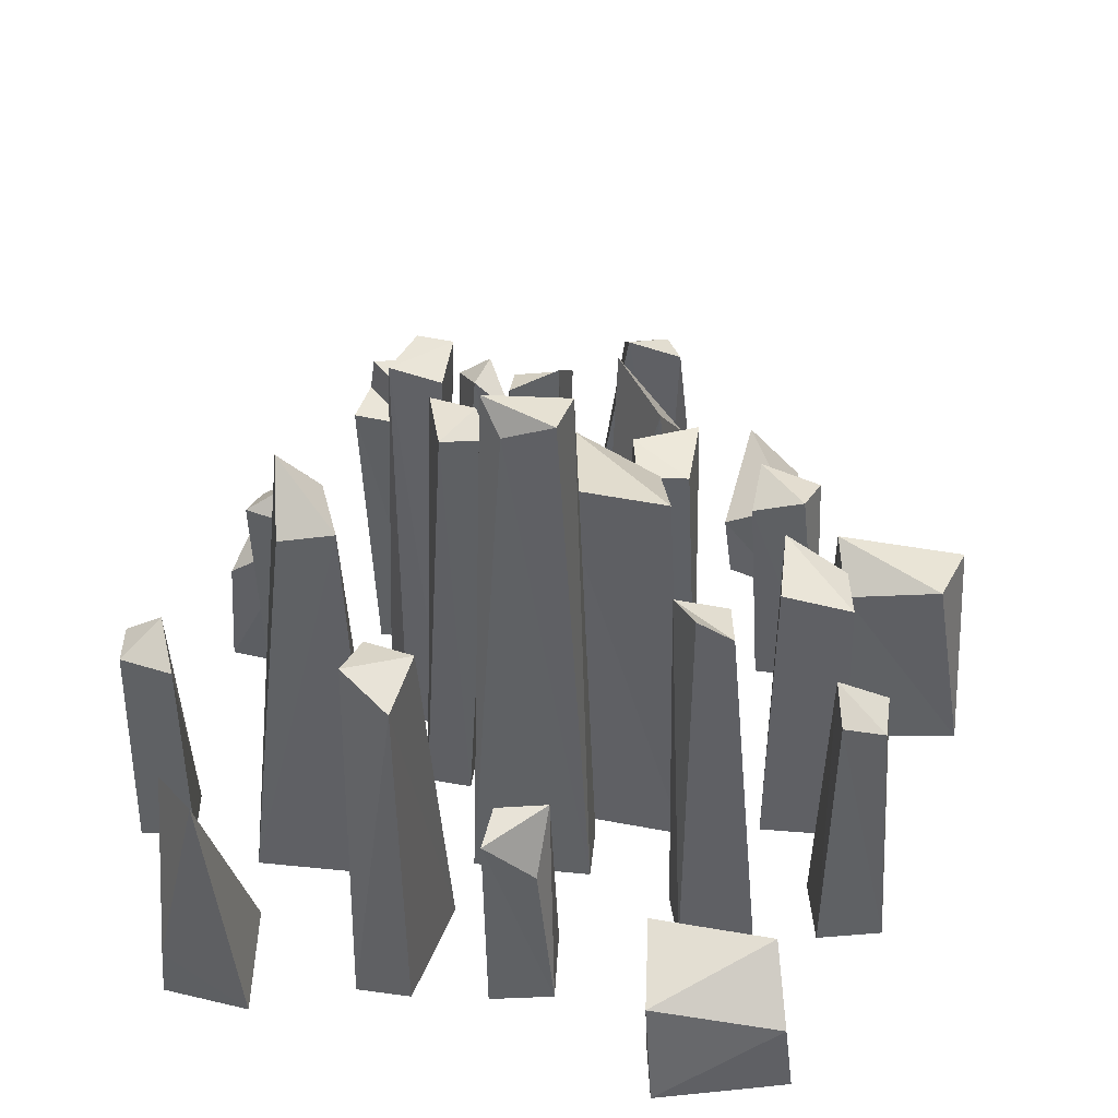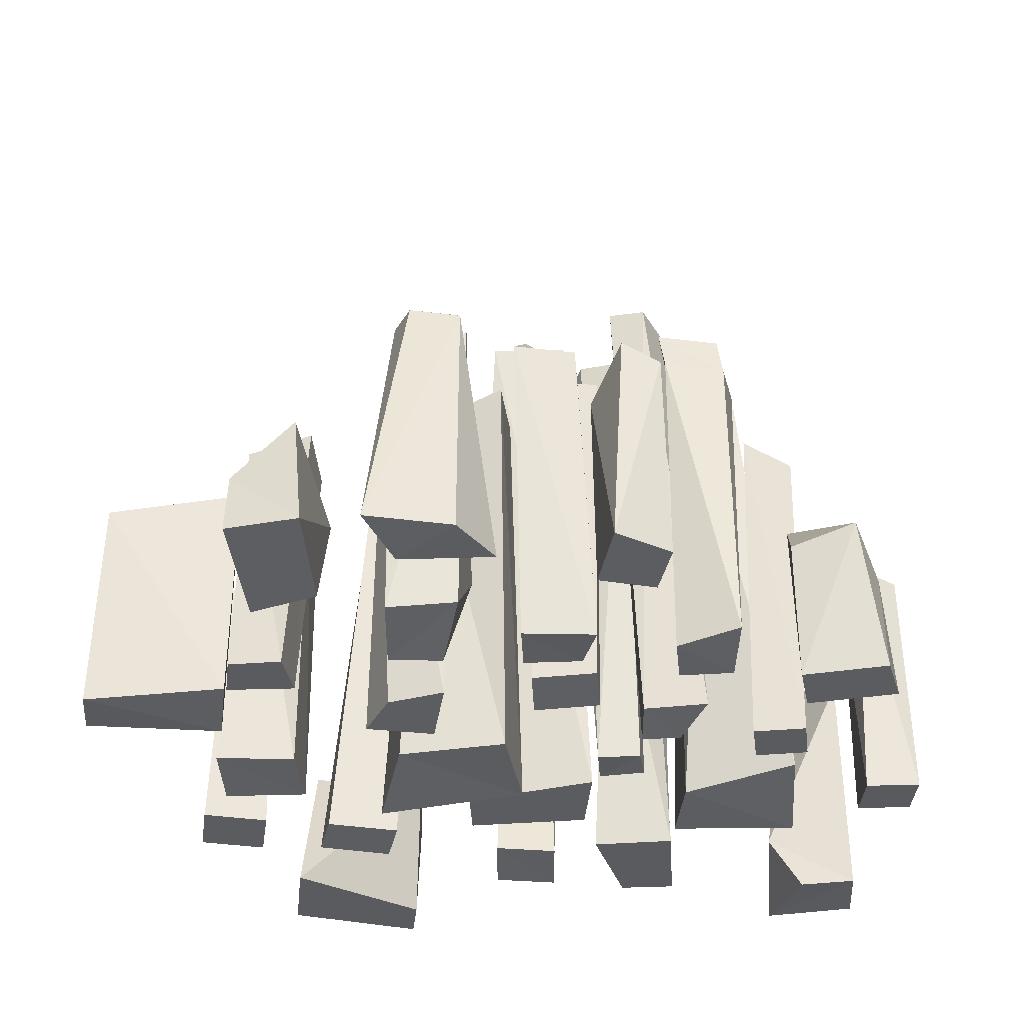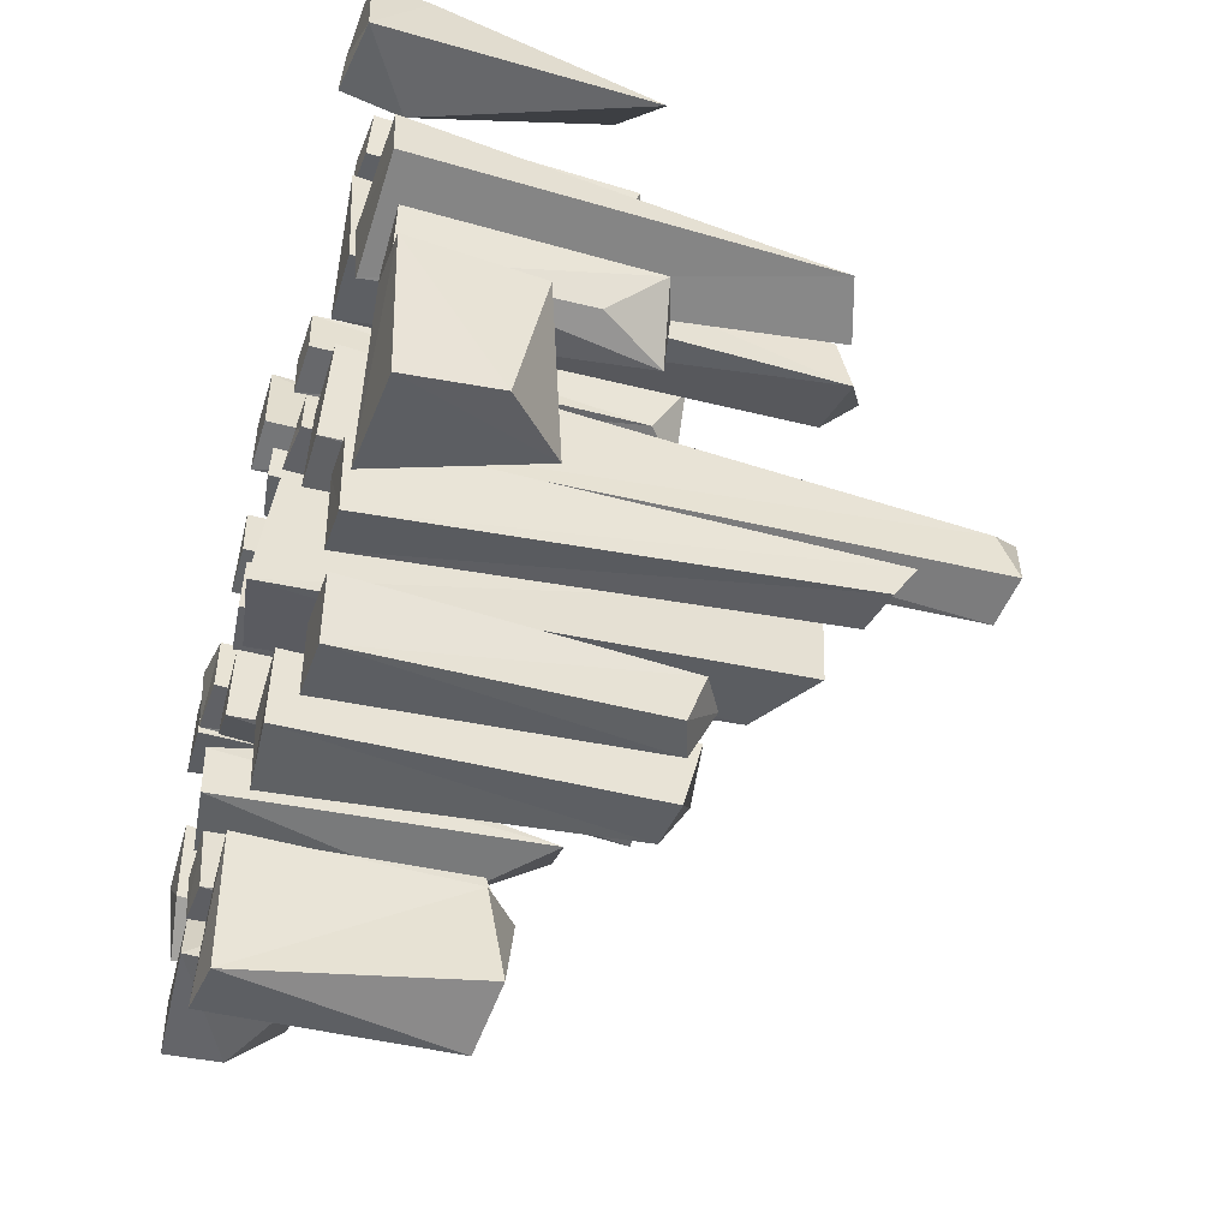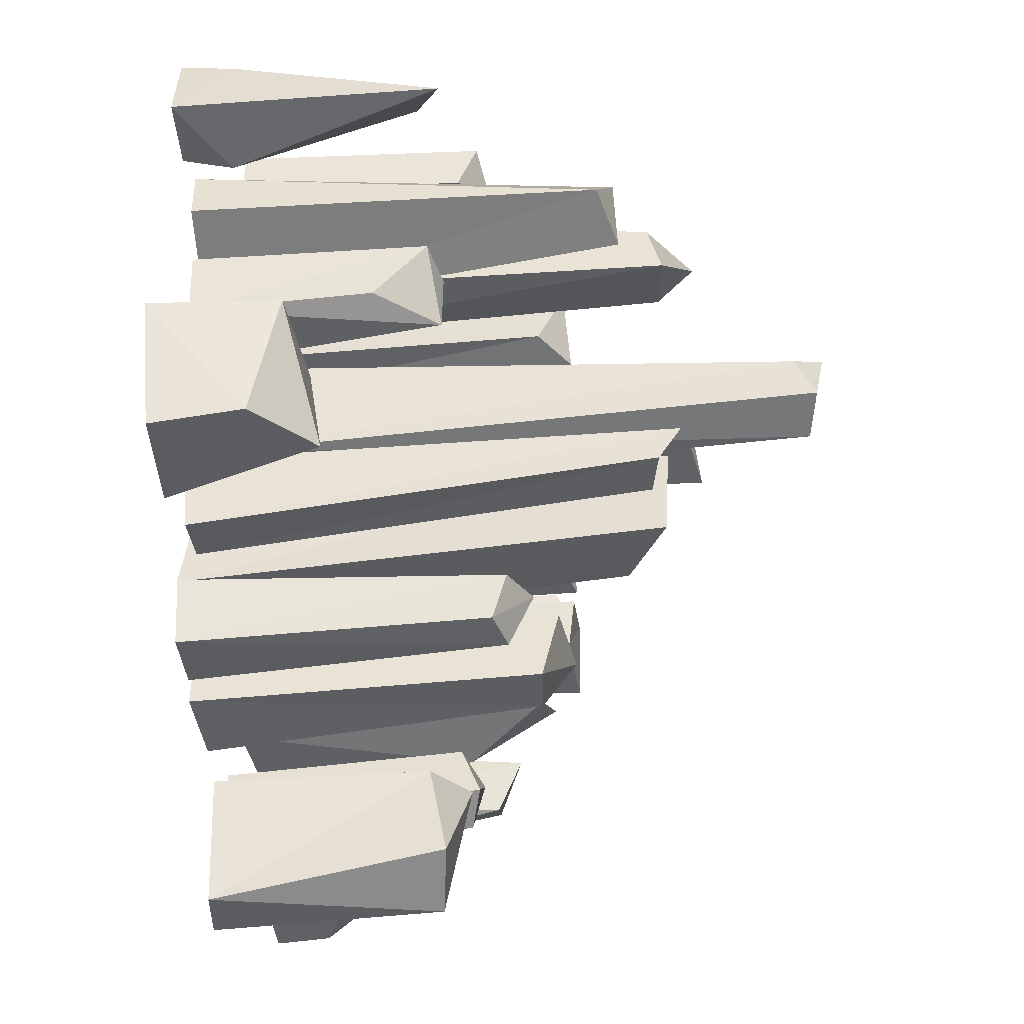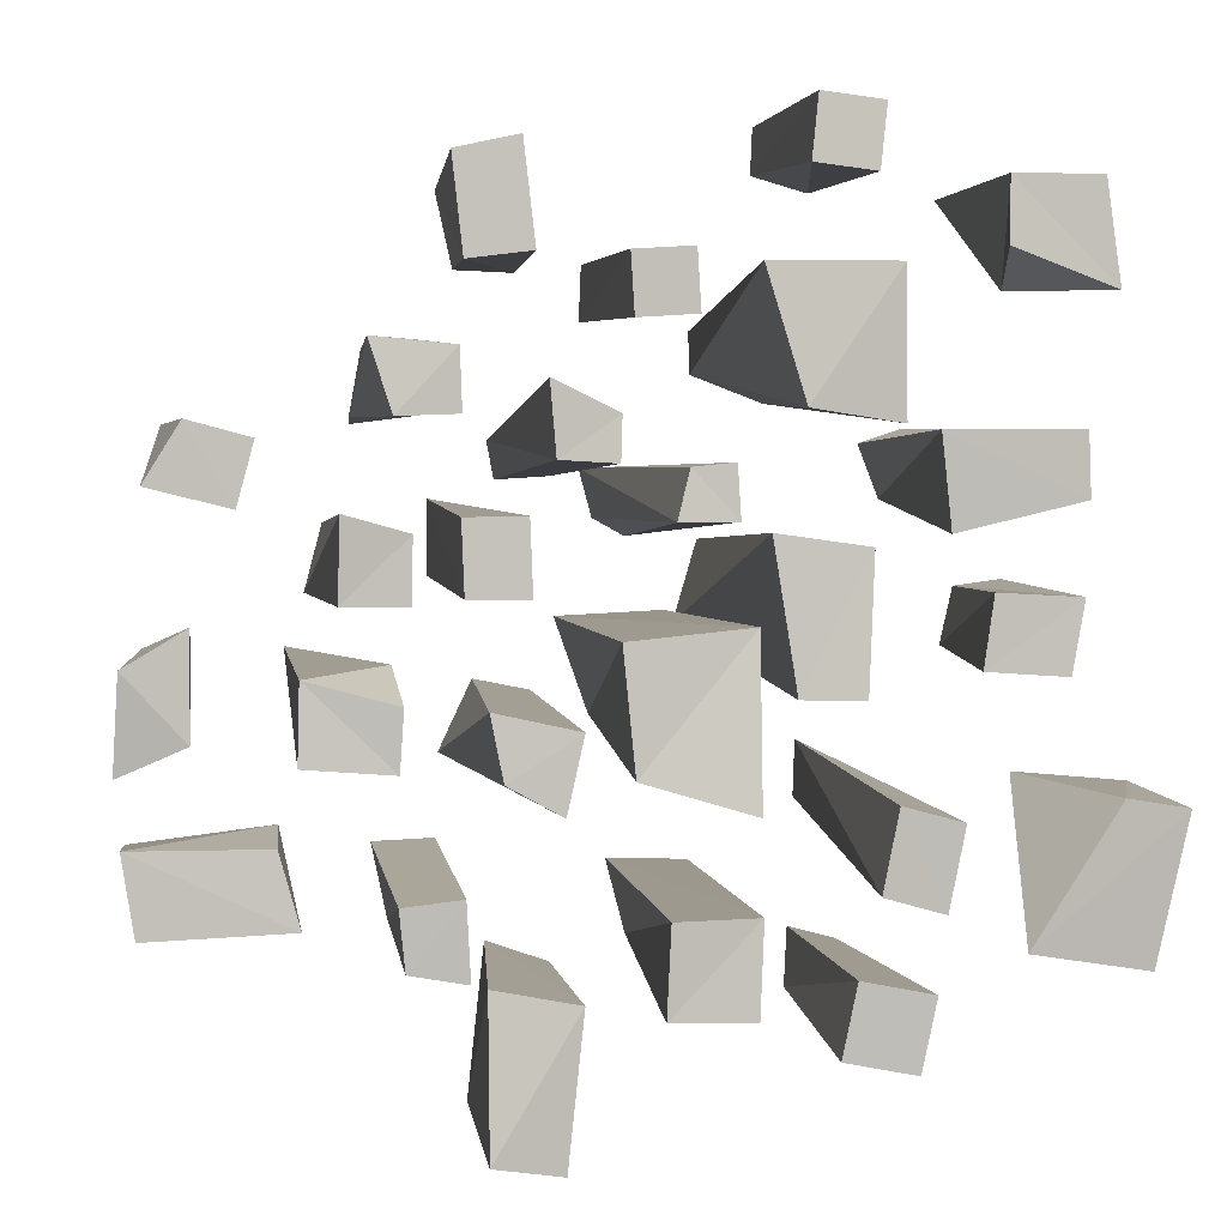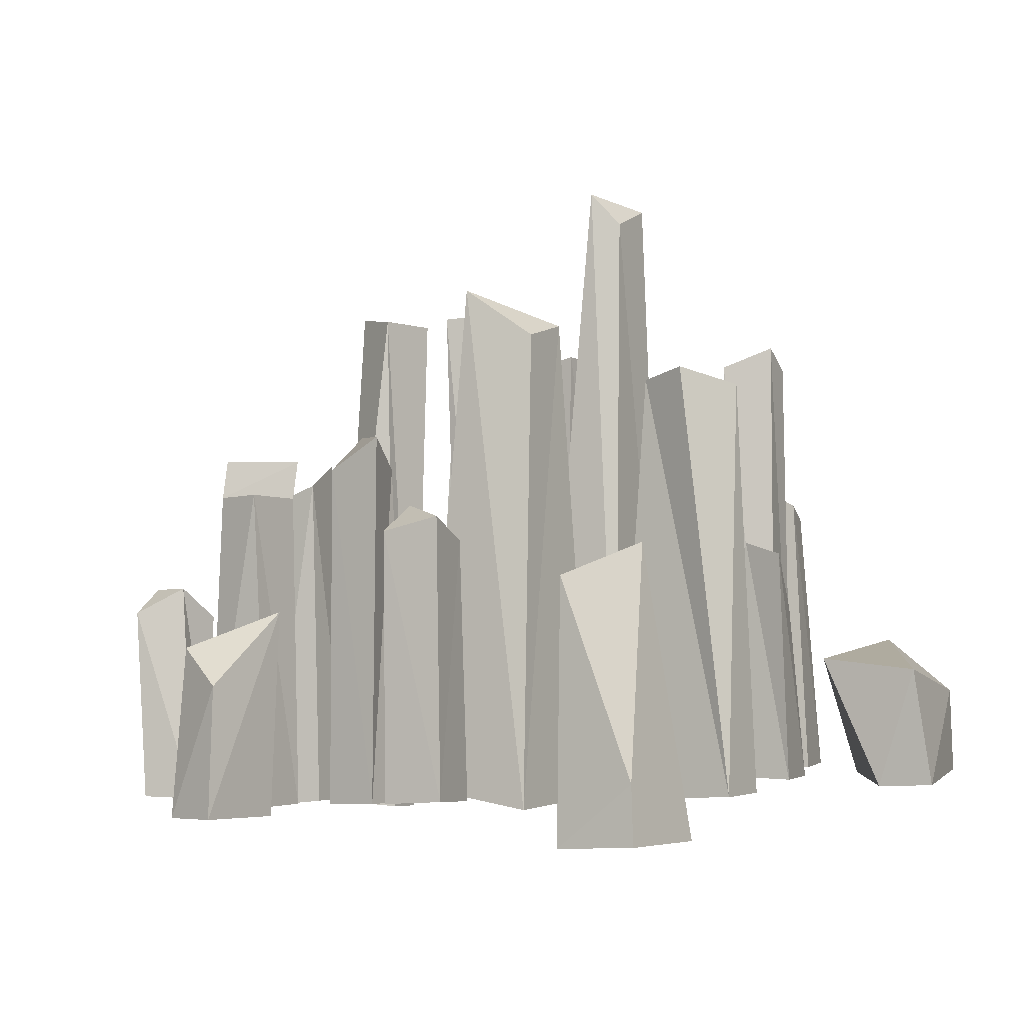
<metadata>
{"format":"obj","ext":"obj","renderer":"f3d","projection":"perspective","resolution":1024,"background":"white","views":[{"elev":45.3,"azim":97.3,"up":"+Y"},{"elev":-35.1,"azim":-86.3,"up":"+Y"},{"elev":-49.3,"azim":73.6,"up":"+Z"},{"elev":-46.1,"azim":95.3,"up":"+Z"},{"elev":3.3,"azim":-8.2,"up":"+Z"},{"elev":-2.7,"azim":31.1,"up":"+Y"}]}
</metadata>
<code>
v 0.0563 -0.08672 0.2052
v 0.2028 -0.0705 0.2056
v 0.1439 1.316 0.131
v 0.08855 -0.07141 0.3277
v 0.0257 1.346 0.3116
v 0.1952 -0.06688 0.3377
v 0.06281 1.356 0.1787
v 0.215 1.362 0.2555
v -0.07168 -0.1068 0.3353
v -0.0567 1.328 0.2904
v -0.2001 1.357 0.2809
v -0.2262 -0.08715 0.5242
v -0.09663 1.332 0.446
v -0.06767 -0.1023 0.4451
v -0.2112 -0.08756 0.3434
v -0.2202 1.35 0.3859
v -0.415 -0.09799 0.03918
v -0.2658 -0.113 0.03696
v -0.2641 0.9005 0.02434
v -0.4217 -0.09345 0.2188
v -0.4153 0.913 0.2401
v -0.2724 -0.1078 0.2217
v -0.4126 0.9447 0.04503
v -0.2526 0.9418 0.1843
v -0.4026 -0.09588 -0.8095
v -0.4134 -0.1048 -0.6175
v -0.424 0.5906 -0.5715
v -0.547 -0.1028 -0.7822
v -0.5385 0.6136 -0.7693
v -0.5625 -0.1087 -0.6332
v -0.4176 0.6468 -0.7262
v -0.5758 0.6449 -0.5848
v -0.6244 -0.08896 0.6131
v -0.5696 -0.1072 0.4383
v -0.6139 0.8274 0.4417
v -0.4251 -0.1093 0.5936
v -0.4485 0.8183 0.634
v -0.4197 -0.1083 0.4437
v -0.5841 0.8134 0.6092
v -0.6062 0.9321 0.426
v -0.4311 0.8134 0.4623
v -0.4234 0.925 0.4492
v -0.5782 0.9226 0.5942
v -0.5586 -0.1115 -0.3428
v -0.5565 0.822 -0.2746
v -0.7592 0.5835 -0.3271
v -0.7742 -0.07472 -0.1345
v -0.5604 0.1191 -0.1168
v -0.5489 -0.1157 -0.1932
v -0.7752 0.8478 -0.1223
v -0.7791 -0.08609 -0.3283
v -0.1937 -0.1137 -0.4429
v -0.1511 -0.1127 -0.2536
v -0.1511 0.9499 -0.246
v -0.3301 -0.1107 -0.3675
v -0.3864 0.9472 -0.4013
v -0.3617 -0.1028 -0.2075
v -0.1811 0.9315 -0.3918
v -0.298 0.9565 -0.2166
v 0.1039 -0.06711 0.8145
v -0.04566 -0.07277 0.8051
v -0.03067 0.8679 0.822
v 0.1133 -0.06643 0.6648
v 0.0902 0.8708 0.6999
v -0.03627 -0.0721 0.6554
v 0.1274 0.9546 0.8319
v -0.0233 0.9669 0.6832
v -0.6886 -0.1368 0.2286
v -0.6918 -0.127 0.02684
v -0.7262 0.8228 0.01117
v -0.5288 -0.1193 0.1836
v -0.5595 0.8703 0.182
v -0.532 -0.1204 0.02359
v -0.6807 0.8273 0.183
v -0.5896 0.9407 0.03583
v 0.237 -0.1546 -0.4445
v 0.2399 -0.1031 -0.02608
v 0.2411 1.257 -0.06346
v -0.03822 -0.1115 -0.3648
v 0.02096 1.122 -0.3245
v -0.06857 -0.1053 -0.05639
v 0.2549 1.24 -0.3727
v -0.06113 1.188 -0.07333
v -0.4172 -0.1183 0.7777
v -0.4026 0.3143 0.777
v -0.4384 0.3653 0.9616
v -0.2871 -0.1109 1.049
v -0.2437 0.468 0.7797
v -0.2585 -0.1151 0.7976
v -0.4435 -0.1138 1.015
v -0.2911 0.26 1.025
v -1.112 -0.1035 0.2876
v -0.9091 -0.1101 0.2368
v -0.9142 0.4573 0.2308
v -1.022 -0.1082 0.4331
v -1.07 0.469 0.4221
v -0.8672 -0.1121 0.3912
v -1.067 0.5436 0.3207
v -0.9406 0.5469 0.352
v 0.4942 -0.06751 -0.1953
v 0.5112 -0.05043 0.1474
v 0.4732 1.634 0.04847
v 0.3343 -0.06644 -0.1924
v 0.3329 1.665 -0.1211
v 0.2772 -0.04857 0.1805
v 0.4735 1.689 -0.09362
v 0.4104 1.72 0.1091
v 0.541 -0.02454 1.143
v 0.3823 -0.03435 1.162
v 0.3671 0.6762 1.15
v 0.5233 -0.03247 0.9846
v 0.5012 0.6541 0.9888
v 0.3646 -0.04228 1.003
v 0.5175 0.7133 1.127
v 0.3754 0.7477 1.038
v 1.007 -0.03953 0.4108
v 0.6613 -0.05389 0.411
v 0.7347 1.121 0.377
v 1.014 -0.03596 0.251
v 0.9666 1.107 0.2713
v 0.6889 -0.04447 0.176
v 0.8628 1.15 0.4166
v 0.799 1.156 0.2309
v 0.9792 -0.01159 -0.1523
v 1.011 -0.01184 0.03009
v 0.9888 0.6361 0.04221
v 0.7745 -0.002743 -0.1387
v 0.841 0.6628 -0.1222
v 0.7996 -0.006399 0.04173
v 0.8759 0.6694 0.02427
v 0.9542 0.4853 -0.1012
v -0.1866 -0.06855 -1.251
v -0.1473 -0.07864 -0.8654
v -0.1538 0.534 -0.87
v -0.3615 -0.08659 -1.222
v -0.3506 0.5593 -1.211
v -0.3629 -0.06762 -0.8246
v -0.1556 0.5842 -1.148
v -0.3005 0.6385 -0.832
v -1.163 -0.05842 -0.5038
v -1.131 -0.0607 -0.7038
v -1.127 0.09911 -0.6973
v -0.8229 -0.07254 -0.5035
v -0.8139 0.1513 -0.4767
v -0.7715 -0.08202 -0.6867
v -1.158 0.2507 -0.5299
v -0.7894 0.2684 -0.683
v 0.5368 -0.02461 -0.6463
v 0.6907 -0.02442 -0.69
v 0.7165 1.234 -0.581
v 0.5766 -0.03337 -0.4375
v 0.5933 1.237 -0.4105
v 0.731 -0.03469 -0.4793
v 0.7234 1.296 -0.4801
v 0.5829 1.211 -0.5605
v -1.176 -0.0661 -0.3471
v -1.01 -0.09157 -0.2744
v -1.039 0.6413 -0.2937
v -1.163 -0.09729 -0.1081
v -1.118 0.6173 -0.1093
v -1.009 -0.09413 -0.01612
v -1.124 0.6398 -0.2454
v -1.004 0.7163 -0.1329
v 0.7897 -0.1457 0.9748
v 0.7958 0.5599 0.9678
v 1.002 0.02663 0.9661
v 1.049 -0.1328 0.7203
v 0.8132 0.01198 0.7214
v 0.7866 -0.1549 0.8151
v 0.9653 0.6474 0.8326
v 1.013 -0.1327 0.9763
v 0.5759 -0.06682 0.7845
v 0.2626 -0.01886 0.7865
v 0.326 1.369 0.6764
v 0.583 -0.05242 0.4235
v 0.5126 1.277 0.4824
v 0.3579 -0.04959 0.459
v 0.3101 1.257 0.5583
v 0.5168 1.237 0.6438
v 0.8759 -0.03507 -0.7814
v 0.9968 0.3851 -0.7582
v 0.93 0.3288 -0.4032
v 1.256 -0.04666 -0.4534
v 1.18 0.2278 -0.8041
v 1.179 -0.01972 -0.8319
v 1.211 0.2991 -0.4268
v 1.098 -0.05227 -0.4268
v 0.6293 -0.02615 -1.057
v 0.6675 -0.03131 -0.8709
v 0.616 0.8224 -0.8789
v 0.4432 -0.02949 -1.019
v 0.4803 0.8149 -0.999
v 0.4814 -0.03464 -0.8329
v 0.5862 0.7822 -0.9995
v 0.5018 0.8828 -0.8548
v 0.2476 -0.07342 -0.9156
v 0.2577 -0.07061 -0.679
v 0.2506 0.9308 -0.6838
v 0.03811 -0.05968 -0.9132
v 0.08108 0.872 -0.8618
v 0.04776 -0.06844 -0.6844
v 0.2395 0.8828 -0.8879
v 0.0433 0.9641 -0.6803
o group1921915258
g mesh1921915258
f 3 2 1
f 6 5 4
f 2 6 4
f 8 3 7
f 4 5 1
f 8 6 2
f 1 7 3
f 5 7 1
f 2 3 8
f 6 8 5
f 4 1 2
f 7 5 8
o group25306749
g mesh25306749
f 11 10 9
f 14 13 12
f 9 14 15
f 13 10 11
f 12 16 15
f 13 14 9
f 9 15 11
f 13 16 12
f 16 11 15
f 9 10 13
f 14 12 15
f 11 16 13
o group1621392670
g mesh1621392670
f 19 18 17
f 22 21 20
f 18 22 20 17
f 24 19 23
f 20 21 17
f 24 22 18
f 17 23 19
f 21 23 17
f 18 19 24
f 22 24 21
f 23 21 24
o group2137000470
g mesh2137000470
f 27 26 25
f 30 29 28
f 26 30 28
f 32 27 31
f 28 29 25
f 32 30 26
f 25 31 27
f 29 31 25
f 26 27 32
f 30 32 29
f 28 25 26
f 31 29 32
o group658197881
g mesh658197881
f 35 34 33
f 38 37 36
f 34 38 36
f 40 35 39
f 36 37 33
f 41 38 34
f 33 39 35
f 37 39 33
f 34 35 41
f 38 41 37
f 36 33 34
f 39 37 41
f 42 41 35
f 42 39 41
f 42 40 43
f 39 43 40
f 42 43 39
f 35 40 42
o group2041782688
g mesh2041782688
f 46 45 44
f 49 48 47
f 44 49 47
f 50 48 45
f 50 46 51
f 45 49 44
f 44 51 46
f 47 51 44
f 45 46 50
f 48 50 47
f 51 47 50
f 45 48 49
o group1527752343
g mesh1527752343
f 54 53 52
f 57 56 55
f 53 57 55
f 59 54 58
f 55 56 52
f 59 57 53
f 52 58 54
f 56 58 52
f 53 54 59
f 57 59 56
f 55 52 53
f 58 56 59
o group1420639403
g mesh1420639403
f 62 61 60
f 65 64 63
f 61 65 63 60
f 67 62 66
f 63 64 60
f 67 65 61
f 60 66 62
f 64 66 60
f 61 62 67
f 65 67 64
f 66 64 67
o group2001924580
g mesh2001924580
f 70 69 68
f 73 72 71
f 69 73 71
f 72 70 74
f 71 72 68
f 75 73 69
f 68 74 70
f 72 74 68
f 69 70 75
f 73 75 72
f 72 75 70
f 71 68 69
o group1143357633
g mesh1143357633
f 78 77 76
f 81 80 79
f 77 81 79
f 83 78 82
f 79 80 76
f 83 81 77
f 76 82 78
f 80 82 76
f 77 78 83
f 81 83 80
f 79 76 77
f 82 80 83
o group1898735268
g mesh1898735268
f 86 85 84
f 89 88 87
f 84 89 87 90
f 91 88 86
f 87 91 90
f 88 89 84
f 84 90 86
f 88 91 87
f 91 86 90
f 84 85 88
f 88 85 86
o group1603700541
g mesh1603700541
f 94 93 92
f 97 96 95
f 93 97 95
f 99 94 98
f 95 96 92
f 99 97 93
f 92 98 94
f 96 98 92
f 93 94 99
f 97 99 96
f 95 92 93
f 98 96 99
o group207875878
g mesh207875878
f 102 101 100
f 105 104 103
f 101 105 103
f 107 102 106
f 103 104 100
f 107 105 101
f 100 106 102
f 104 106 100
f 101 102 107
f 105 107 104
f 103 100 101
f 106 104 107
o group241608368
g mesh241608368
f 110 109 108
f 113 112 111
f 109 113 111 108
f 115 110 114
f 111 112 108
f 115 113 109
f 108 114 110
f 112 114 108
f 109 110 115
f 113 115 112
f 114 112 115
o group1452823776
g mesh1452823776
f 118 117 116
f 121 120 119
f 117 121 119
f 123 118 122
f 119 120 116
f 123 121 117
f 116 122 118
f 120 122 116
f 117 118 123
f 121 123 120
f 119 116 117
f 122 120 123
o group674136190
g mesh674136190
f 126 125 124
f 129 128 127
f 125 129 127
f 128 130 126
f 127 128 124
f 130 129 125
f 124 131 126
f 128 131 124
f 125 126 130
f 129 130 128
f 126 131 128
f 127 124 125
o group769460602
g mesh769460602
f 134 133 132
f 137 136 135
f 133 137 135
f 139 134 138
f 135 136 132
f 139 137 133
f 132 138 134
f 136 138 132
f 133 134 139
f 137 139 136
f 135 132 133
f 138 136 139
o group587084251
g mesh587084251
f 142 141 140
f 145 144 143
f 141 145 140
f 147 142 146
f 144 146 140
f 142 145 141
f 145 143 140
f 140 143 144
f 146 144 147
f 142 147 145
f 140 146 142
f 145 147 144
o group1348508214
g mesh1348508214
f 150 149 148
f 153 152 151
f 149 153 151
f 152 154 150
f 151 152 148
f 154 153 149
f 148 155 150
f 152 155 148
f 149 150 154
f 153 154 152
f 150 155 152
f 151 148 149
o group1839777896
g mesh1839777896
f 158 157 156
f 161 160 159
f 157 161 159
f 160 163 162
f 159 160 156
f 163 161 157
f 156 162 158
f 160 162 156
f 157 158 163
f 161 163 160
f 159 156 157
f 163 158 162
o group487433098
g mesh487433098
f 166 165 164
f 169 168 167
f 164 169 167
f 170 168 165
f 167 166 171
f 168 169 164
f 164 171 166
f 167 171 164
f 165 166 170
f 168 170 167
f 167 170 166
f 164 165 168
o group1849879355
g mesh1849879355
f 174 173 172
f 177 176 175
f 177 175 172
f 176 178 174
f 175 176 172
f 178 177 173
f 172 179 174
f 176 179 172
f 173 174 178
f 177 178 176
f 174 179 176
f 172 173 177
o group429060100
g mesh429060100
f 182 181 180
f 185 184 183
f 180 185 183
f 186 184 181
f 183 186 187
f 181 184 185
f 180 187 182
f 183 187 180
f 181 182 186
f 184 186 183
f 186 182 187
f 185 180 181
o group952300244
g mesh952300244
f 190 189 188
f 193 192 191
f 189 193 191 188
f 195 190 194
f 191 192 188
f 195 193 189
f 188 194 190
f 192 194 188
f 189 190 195
f 193 195 192
f 194 192 195
o group2039050549
g mesh2039050549
f 198 197 196
f 201 200 199
f 197 201 199
f 203 198 202
f 199 200 196
f 203 201 197
f 196 202 198
f 200 202 196
f 197 198 203
f 201 203 200
f 199 196 197
f 202 200 203

</code>
